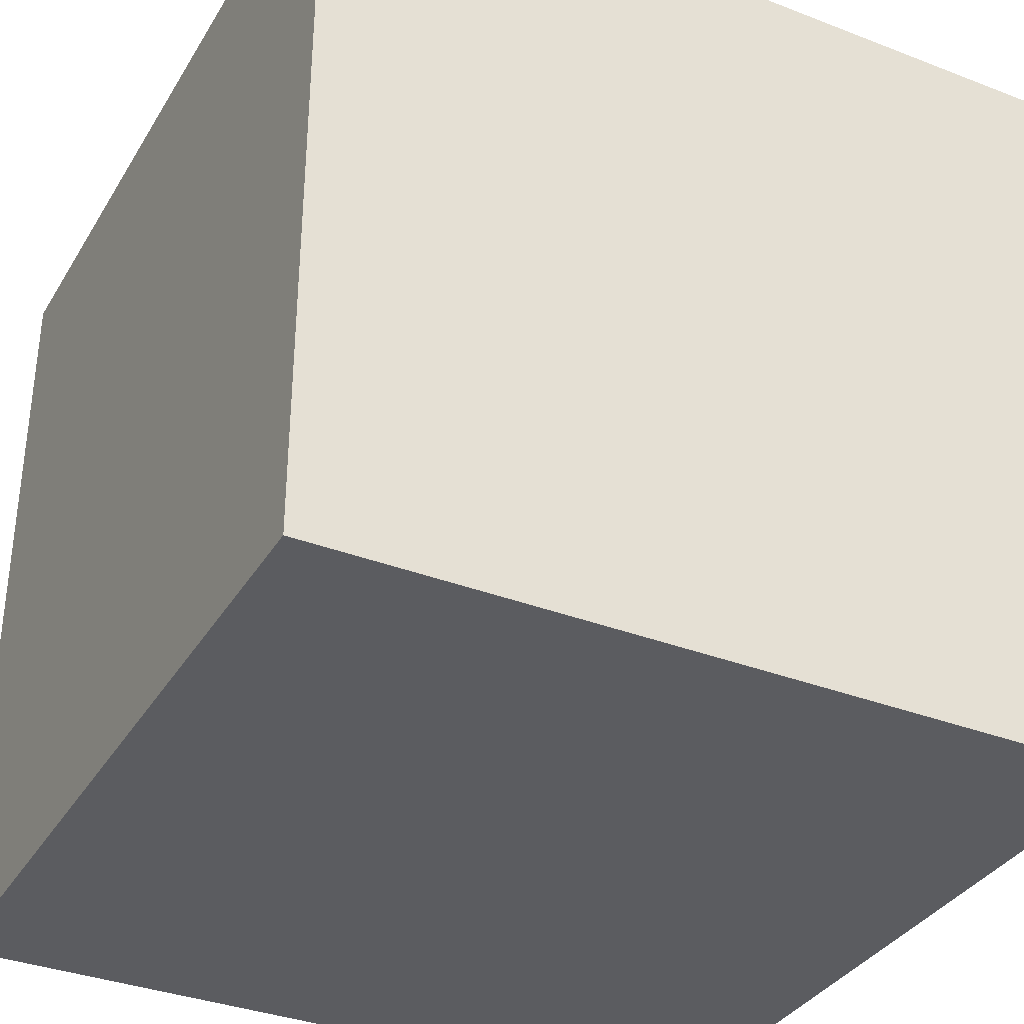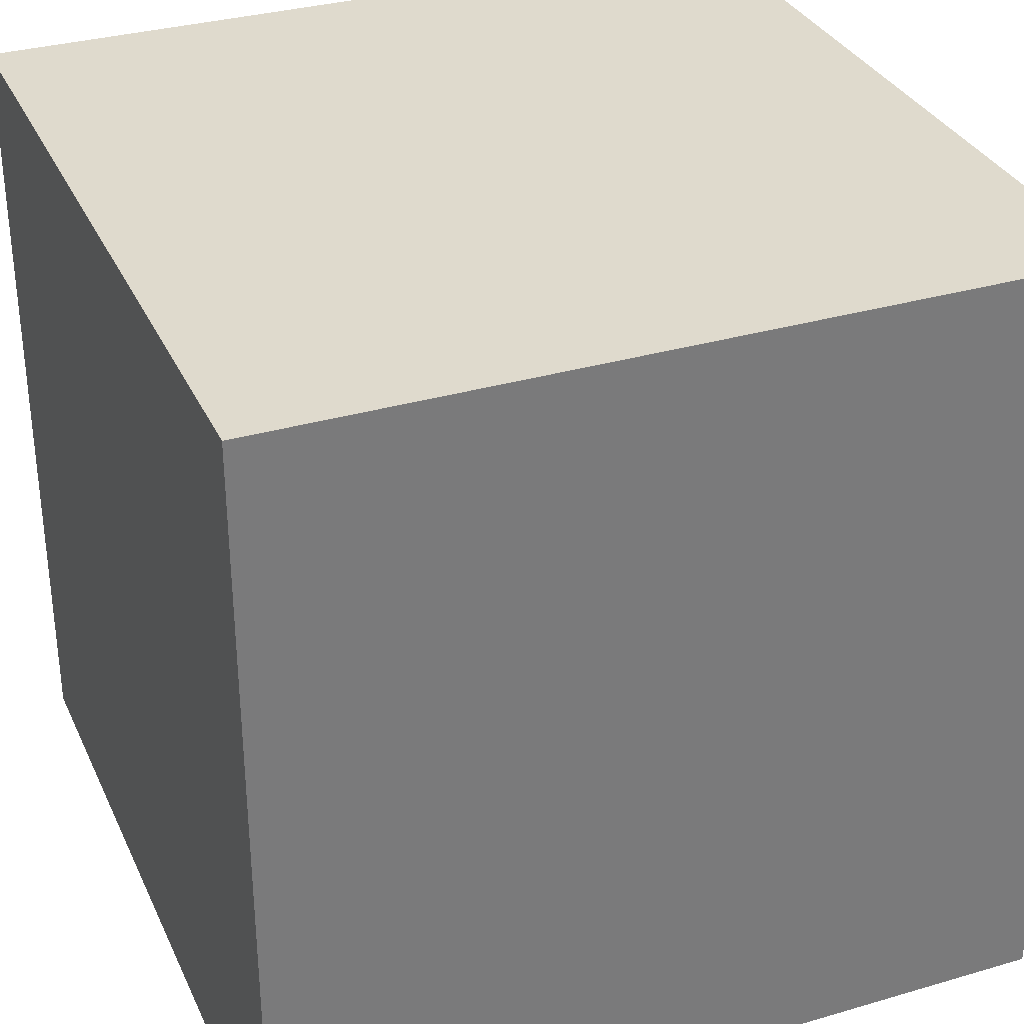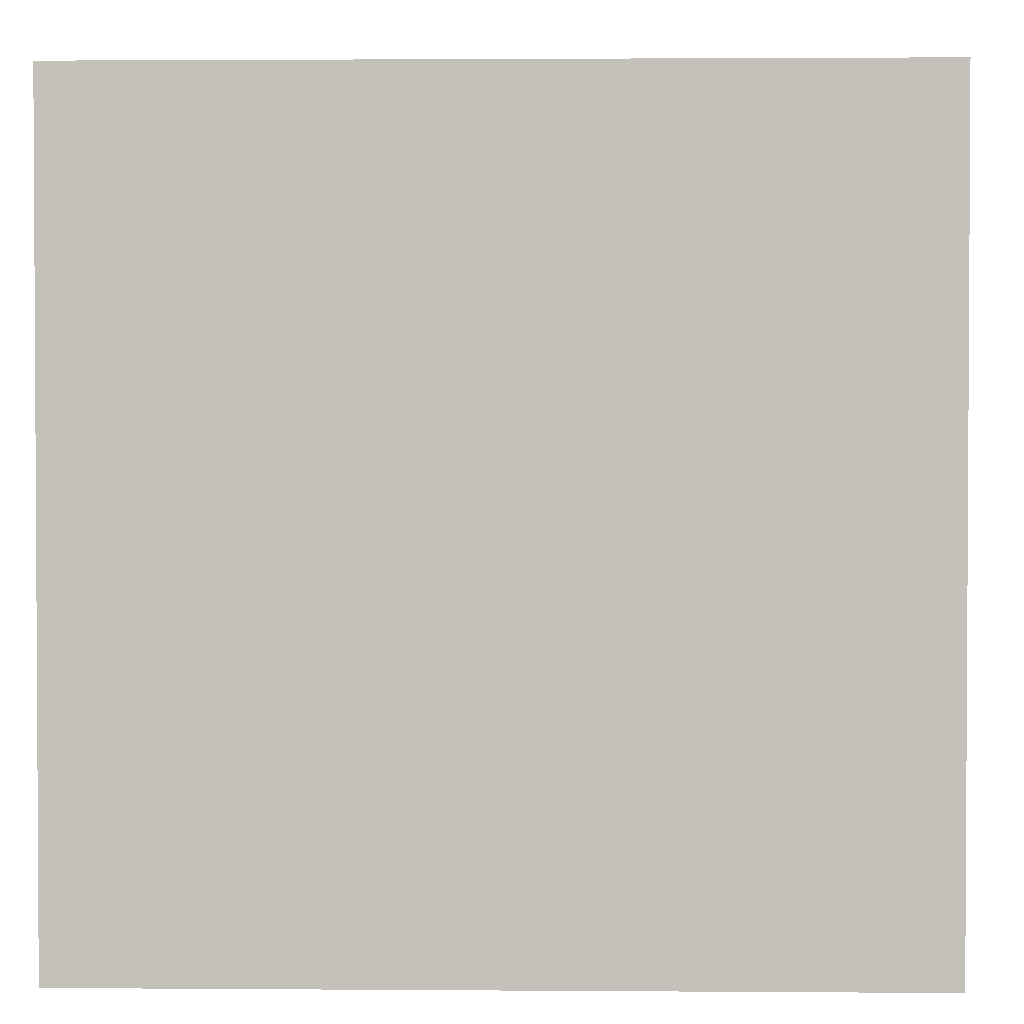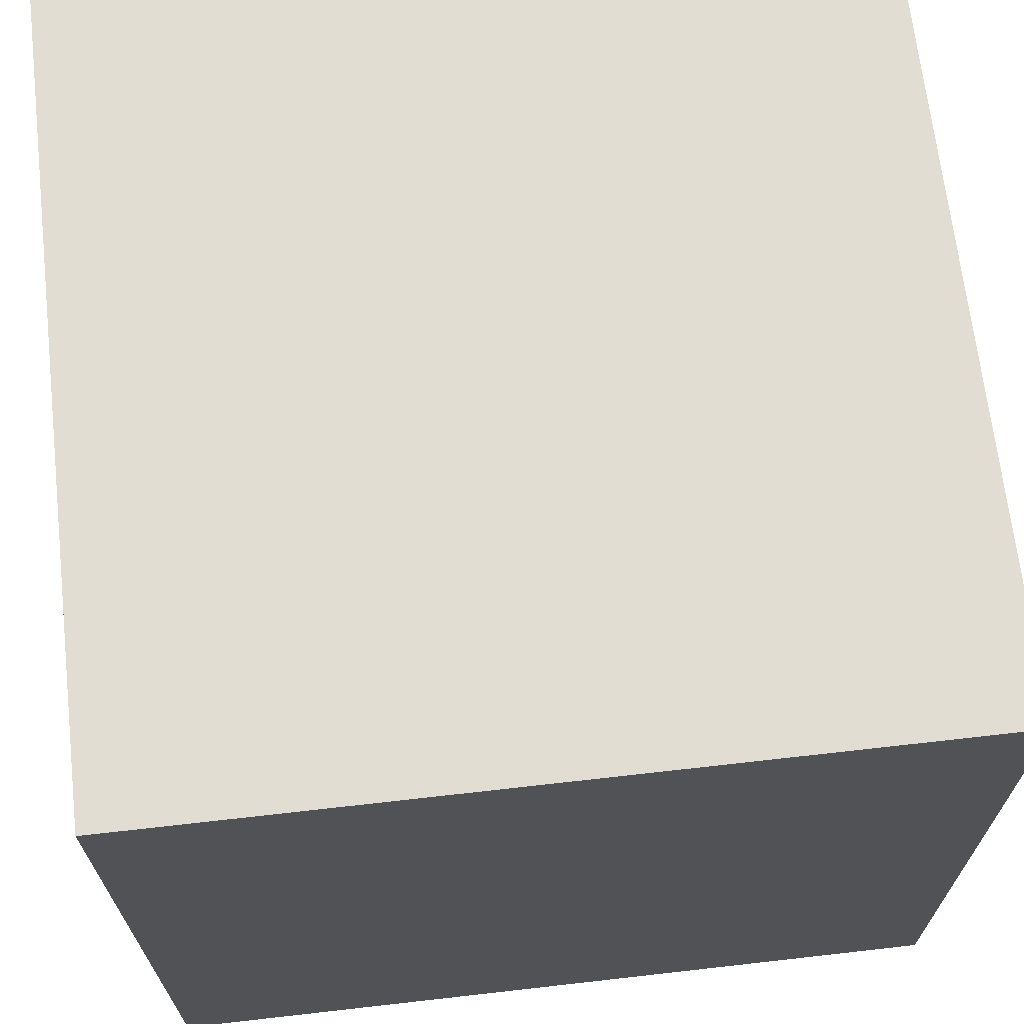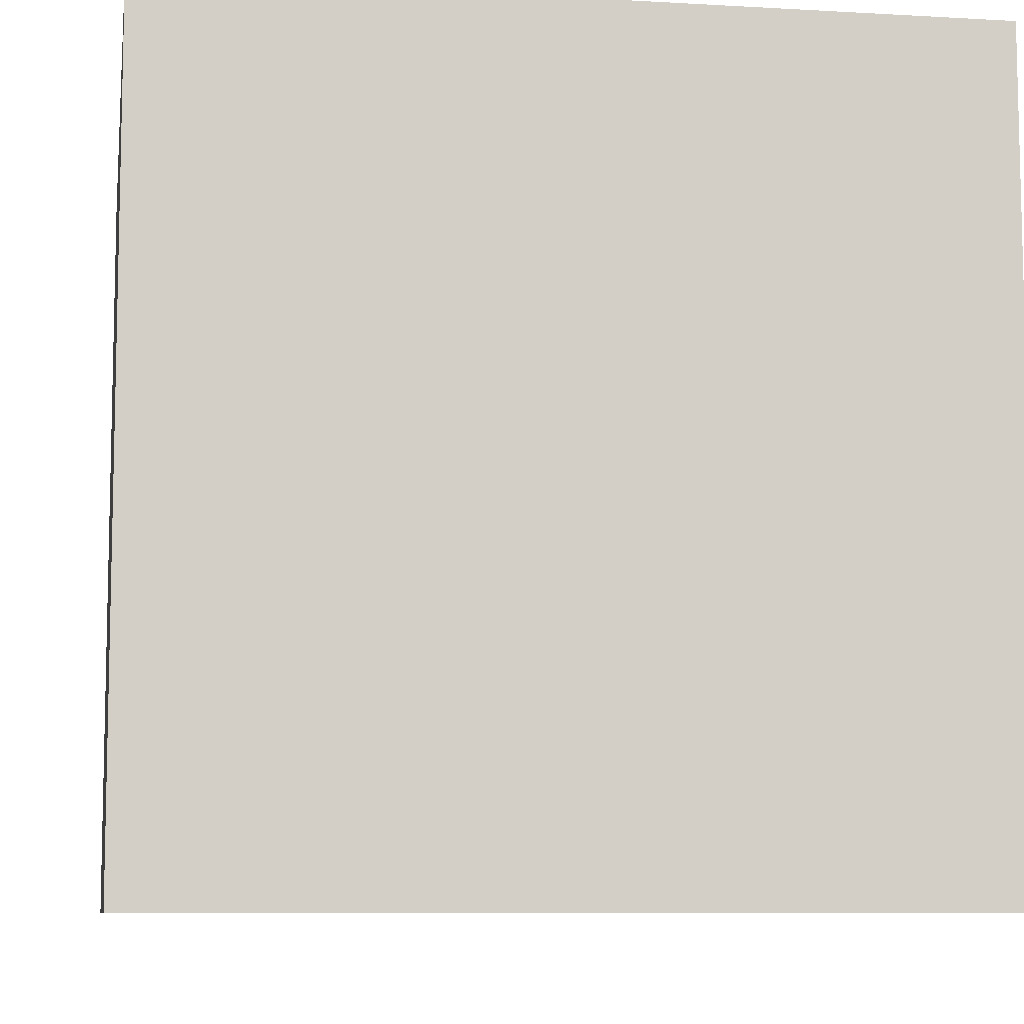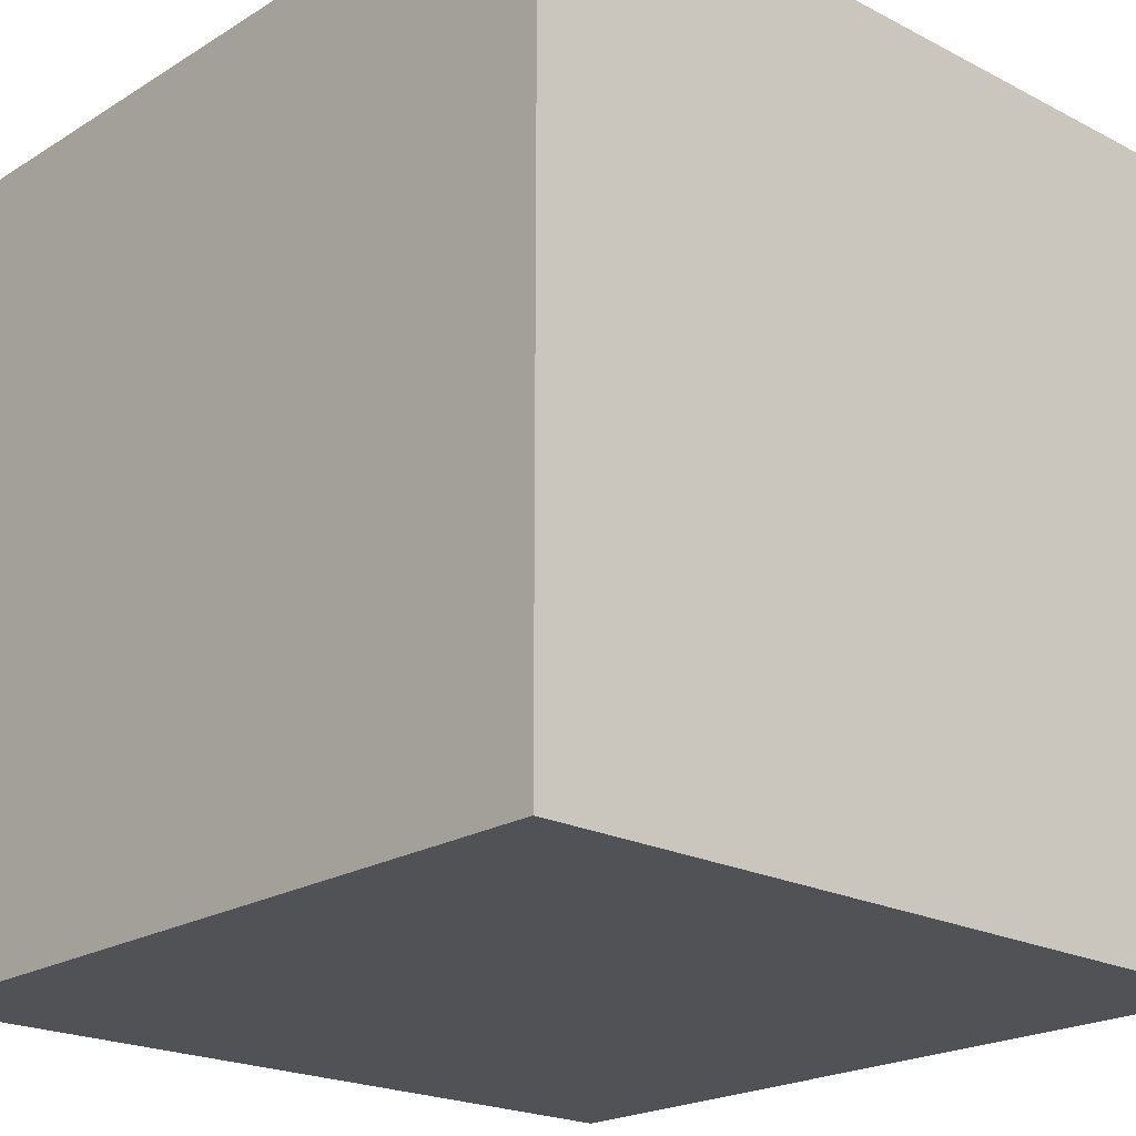
<metadata>
{"format":"obj","ext":"obj","renderer":"f3d","projection":"perspective","resolution":1024,"background":"white","views":[{"elev":-35.1,"azim":-117.2,"up":"+Z"},{"elev":32.8,"azim":158.0,"up":"+Z"},{"elev":1.9,"azim":-178.5,"up":"+Y"},{"elev":68.1,"azim":-6.5,"up":"+Z"},{"elev":-8.6,"azim":81.1,"up":"+Z"},{"elev":-21.2,"azim":137.4,"up":"+Z"}]}
</metadata>
<code>
o Cube_Cube.001
v -0.01 -0.01 0.01
v -0.01 0.01 0.01
v -0.01 -0.01 -0.01
v -0.01 0.01 -0.01
v 0.01 -0.01 0.01
v 0.01 0.01 0.01
v 0.01 -0.01 -0.01
v 0.01 0.01 -0.01
g Cube_Cube.001_Red
f 7 8 6 5
g Cube_Cube.001_Blue
f 5 6 2 1
g Cube_Cube.001_White
f 3 7 5 1
g Cube_Cube.001_Black
f 1 2 4 3
f 3 4 8 7
f 8 4 2 6

</code>
